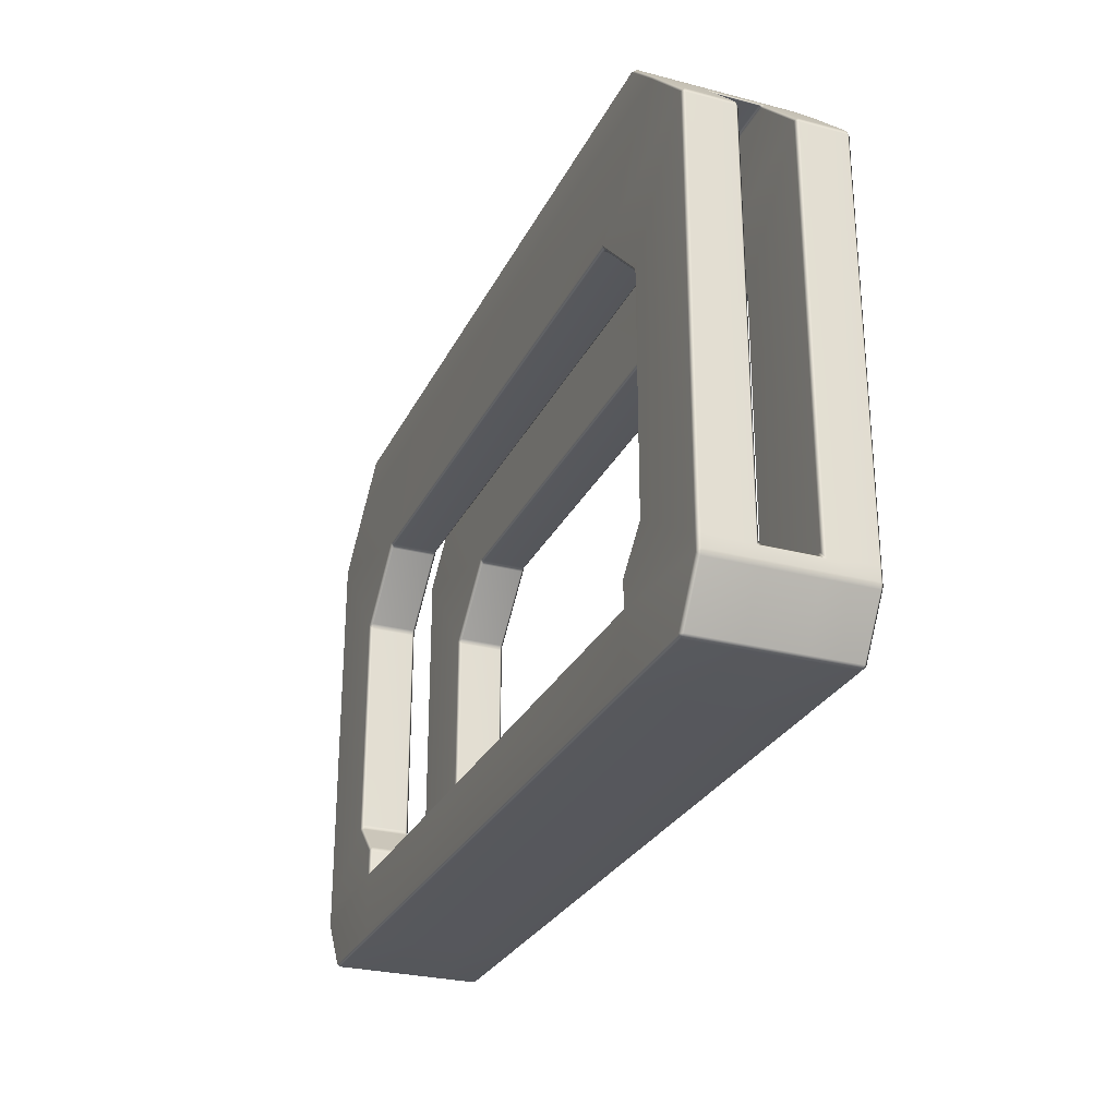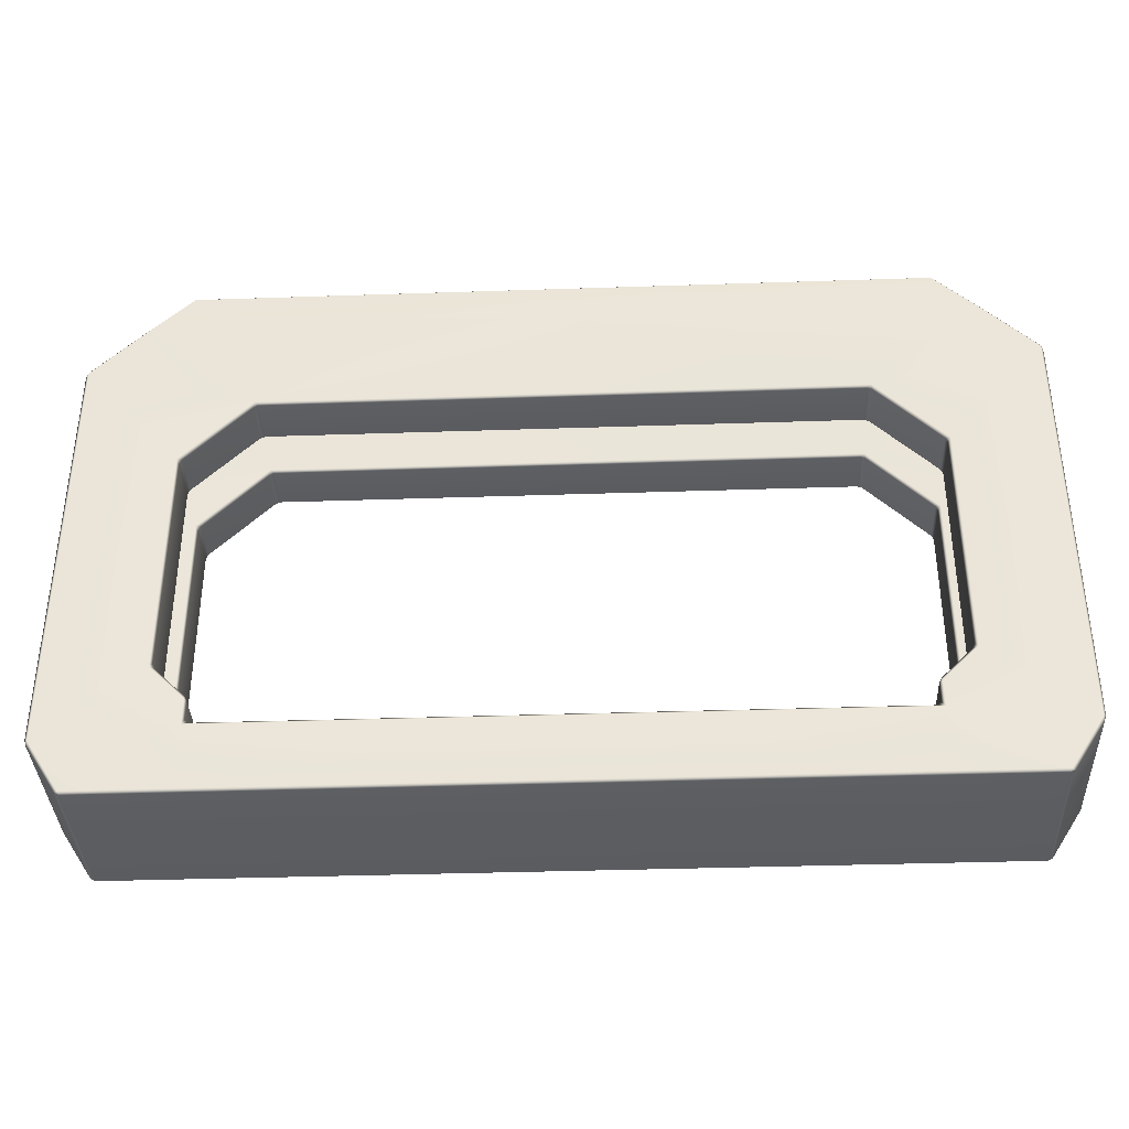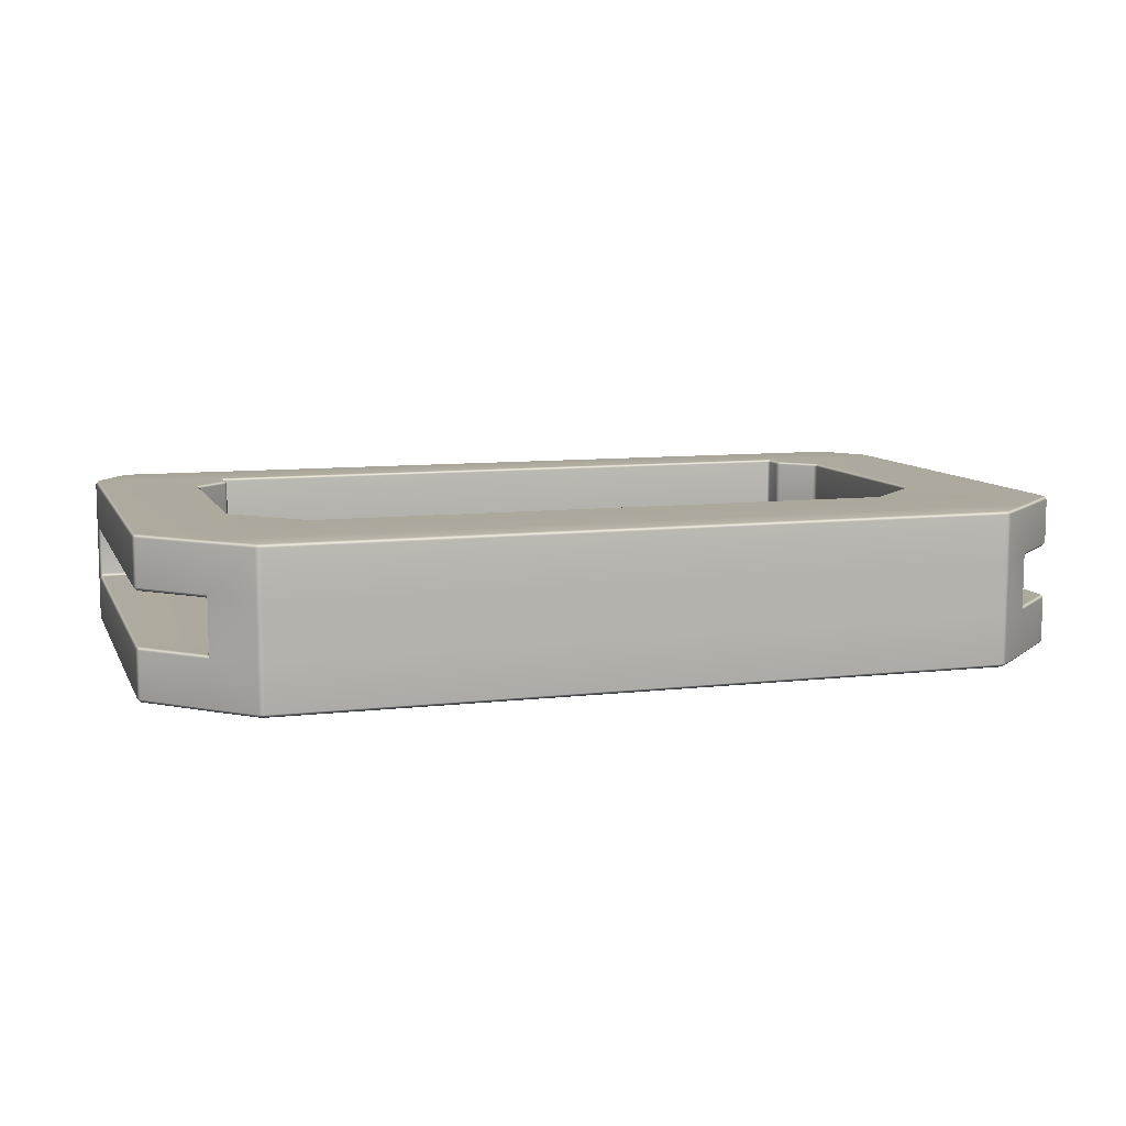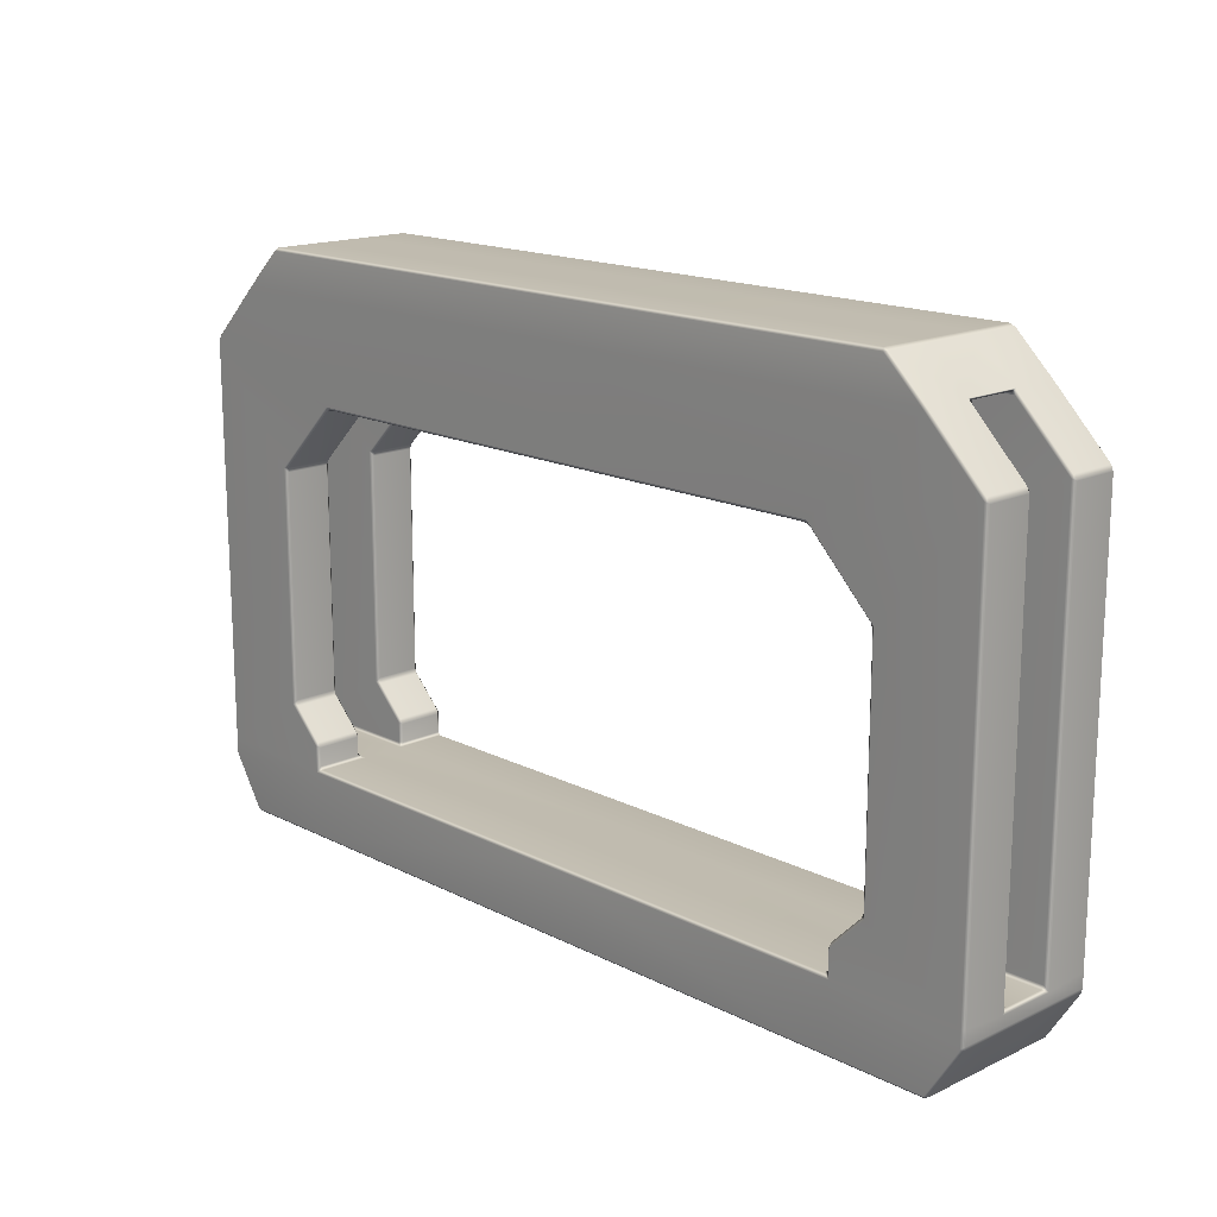
<metadata>
{"format":"obj","ext":"obj","renderer":"f3d","projection":"perspective","resolution":1024,"background":"white","views":[{"elev":-27.6,"azim":-111.8,"up":"+Y"},{"elev":-36.9,"azim":-177.5,"up":"+Y"},{"elev":9.1,"azim":162.8,"up":"+Z"},{"elev":16.2,"azim":-133.9,"up":"+Y"}]}
</metadata>
<code>
o DoorFrame_Plane
v -6.334 -5.974 -0.5
v -6.334 -5.974 0.5
v 0 4.396 -1.5
v 0 -4.604 -0.5
v 6.334 -5.974 -0.5
v 0 -5.974 -0.5
v 0 4.396 1.5
v 0 -4.604 0.5
v 6.334 -5.974 0.5
v 0 -5.974 0.5
v 0 5.171 0.5
v 0 5.171 -0.5
v -8.94 -4.604 -1.5
v -9 -4.604 -1.44
v -6.334 -4.544 -1.44
v -6.274 -4.604 -1.44
v -6.394 -4.664 -1.5
v -5.645 2.395 -1.44
v -5.747 2.353 -1.44
v -5.73 2.455 -1.5
v -6.96 1.14 -1.44
v -7.003 1.037 -1.44
v -7.063 1.122 -1.5
v -7.003 -3.383 -1.44
v -6.96 -3.485 -1.44
v -7.063 -3.467 -1.5
v -6.376 -4.069 -1.44
v -6.334 -4.172 -1.44
v -6.394 -4.137 -1.5
v -8.94 -4.544 -0.5
v -9 -4.664 -0.56
v -8.94 -4.604 -0.44
v -6.274 -4.604 -0.44
v -6.334 -4.544 -0.56
v -6.394 -4.544 -0.5
v -5.645 2.395 -0.56
v -5.73 2.455 -0.5
v -5.747 2.353 -0.56
v -6.96 1.14 -0.56
v -7.063 1.122 -0.5
v -7.003 1.037 -0.56
v -7.003 -3.383 -0.56
v -7.063 -3.467 -0.5
v -6.96 -3.485 -0.56
v -6.376 -4.069 -0.56
v -6.394 -4.137 -0.5
v -6.334 -4.172 -0.56
v -6.334 -5.974 -1.44
v -6.334 -5.914 -1.5
v -8.94 -4.544 0.5
v -8.94 -4.604 0.44
v -9 -4.664 0.56
v -6.394 -4.544 0.5
v -6.334 -4.544 0.56
v -6.274 -4.604 0.44
v -5.645 2.395 0.56
v -5.747 2.353 0.56
v -5.73 2.455 0.5
v -6.96 1.14 0.56
v -7.003 1.037 0.56
v -7.063 1.122 0.5
v -7.003 -3.383 0.56
v -6.96 -3.485 0.56
v -7.063 -3.467 0.5
v -6.376 -4.069 0.56
v -6.334 -4.172 0.56
v -6.394 -4.137 0.5
v -9 -4.604 1.44
v -8.94 -4.604 1.5
v -6.334 -4.544 1.44
v -6.394 -4.664 1.5
v -6.274 -4.604 1.44
v -5.645 2.395 1.44
v -5.73 2.455 1.5
v -5.747 2.353 1.44
v -6.96 1.14 1.44
v -7.063 1.122 1.5
v -7.003 1.037 1.44
v -7.003 -3.383 1.44
v -7.063 -3.467 1.5
v -6.96 -3.485 1.44
v -6.376 -4.069 1.44
v -6.394 -4.137 1.5
v -6.334 -4.172 1.44
v -6.334 -5.914 1.5
v -6.334 -5.974 1.44
v -8.94 3.284 -1.5
v -9 3.25 -1.44
v -8.958 3.352 -1.44
v -7.913 4.396 -1.44
v -7.827 4.396 -1.5
v -7.87 4.438 -0.56
v -7.888 4.336 -0.5
v -7.853 4.396 -0.44
v -9 3.25 -0.56
v -8.94 3.285 -0.5
v -8.958 3.352 -0.56
v -8.94 3.285 0.5
v -9 3.25 0.56
v -8.958 3.352 0.56
v -7.853 4.396 0.44
v -7.888 4.336 0.5
v -7.87 4.438 0.56
v -7.827 4.396 1.5
v -7.913 4.396 1.44
v -9 3.25 1.44
v -8.94 3.284 1.5
v -8.958 3.352 1.44
v -8.3 -5.914 -1.5
v -8.273 -5.974 -1.44
v -8.365 -5.924 -1.44
v -8.94 -4.919 -1.5
v -8.968 -4.987 -1.44
v -9 -4.877 -1.44
v -8.273 -5.974 -0.5
v -8.365 -5.924 -0.5
v -8.968 -4.987 -0.5
v -9 -4.877 -0.5
v -9 -4.877 0.5
v -8.968 -4.987 0.5
v -8.365 -5.924 0.5
v -8.273 -5.974 0.5
v -8.94 -4.919 1.5
v -9 -4.877 1.44
v -8.968 -4.987 1.44
v -8.273 -5.974 1.44
v -8.3 -5.914 1.5
v -8.365 -5.924 1.44
v -7.144 5.13 1.44
v -7.078 5.111 1.5
v -7.041 5.171 1.44
v -7.144 5.13 0.5
v -7.041 5.171 0.5
v -7.041 5.171 -0.5
v -7.144 5.13 -0.5
v -7.144 5.13 -1.44
v -7.041 5.171 -1.44
v -7.078 5.111 -1.5
v 9 -4.604 -1.44
v 8.94 -4.604 -1.5
v 0 2.455 -1.5
v 0 2.395 -1.44
v 6.334 -4.544 -1.44
v 6.394 -4.664 -1.5
v 6.274 -4.604 -1.44
v 5.645 2.395 -1.44
v 5.73 2.455 -1.5
v 5.747 2.353 -1.44
v 6.96 1.14 -1.44
v 7.063 1.122 -1.5
v 7.003 1.037 -1.44
v 7.003 -3.383 -1.44
v 7.063 -3.467 -1.5
v 6.96 -3.485 -1.44
v 6.376 -4.069 -1.44
v 6.394 -4.137 -1.5
v 6.334 -4.172 -1.44
v 8.94 -4.544 -0.5
v 8.94 -4.604 -0.44
v 9 -4.664 -0.56
v 0 2.395 -0.56
v 0 2.455 -0.5
v 0 4.336 -0.5
v 0 4.396 -0.44
v 6.394 -4.544 -0.5
v 6.334 -4.544 -0.56
v 6.274 -4.604 -0.44
v 5.645 2.395 -0.56
v 5.747 2.353 -0.56
v 5.73 2.455 -0.5
v 6.96 1.14 -0.56
v 7.003 1.037 -0.56
v 7.063 1.122 -0.5
v 7.003 -3.383 -0.56
v 6.96 -3.485 -0.56
v 7.063 -3.467 -0.5
v 6.376 -4.069 -0.56
v 6.334 -4.172 -0.56
v 6.394 -4.137 -0.5
v 0 -4.604 -1.44
v 0 -4.664 -1.5
v 6.334 -5.914 -1.5
v 6.334 -5.974 -1.44
v 0 -5.914 -1.5
v 0 -5.974 -1.44
v 8.94 -4.544 0.5
v 9 -4.664 0.56
v 8.94 -4.604 0.44
v 0 4.396 0.44
v 0 4.336 0.5
v 0 2.455 0.5
v 0 2.395 0.56
v 6.274 -4.604 0.44
v 6.334 -4.544 0.56
v 6.394 -4.544 0.5
v 5.645 2.395 0.56
v 5.73 2.455 0.5
v 5.747 2.353 0.56
v 6.96 1.14 0.56
v 7.063 1.122 0.5
v 7.003 1.037 0.56
v 7.003 -3.383 0.56
v 7.063 -3.467 0.5
v 6.96 -3.485 0.56
v 6.376 -4.069 0.56
v 6.394 -4.137 0.5
v 6.334 -4.172 0.56
v 8.94 -4.604 1.5
v 9 -4.604 1.44
v 0 2.395 1.44
v 0 2.455 1.5
v 6.334 -4.544 1.44
v 6.274 -4.604 1.44
v 6.394 -4.664 1.5
v 5.645 2.395 1.44
v 5.747 2.353 1.44
v 5.73 2.455 1.5
v 6.96 1.14 1.44
v 7.003 1.037 1.44
v 7.063 1.122 1.5
v 7.003 -3.383 1.44
v 6.96 -3.485 1.44
v 7.063 -3.467 1.5
v 6.376 -4.069 1.44
v 6.334 -4.172 1.44
v 6.394 -4.137 1.5
v 0 -4.664 1.5
v 0 -4.604 1.44
v 6.334 -5.974 1.44
v 6.334 -5.914 1.5
v 0 -5.974 1.44
v 0 -5.914 1.5
v 8.94 3.284 -1.5
v 8.958 3.352 -1.44
v 9 3.25 -1.44
v 7.827 4.396 -1.5
v 7.913 4.396 -1.44
v 7.853 4.396 -0.44
v 7.888 4.336 -0.5
v 7.87 4.438 -0.56
v 9 3.25 -0.56
v 8.958 3.352 -0.56
v 8.94 3.285 -0.5
v 8.94 3.285 0.5
v 8.958 3.352 0.56
v 9 3.25 0.56
v 7.87 4.438 0.56
v 7.888 4.336 0.5
v 7.853 4.396 0.44
v 7.913 4.396 1.44
v 7.827 4.396 1.5
v 9 3.25 1.44
v 8.958 3.352 1.44
v 8.94 3.284 1.5
v 8.3 -5.914 -1.5
v 8.365 -5.924 -1.44
v 8.273 -5.974 -1.44
v 8.94 -4.919 -1.5
v 9 -4.877 -1.44
v 8.968 -4.987 -1.44
v 8.365 -5.924 -0.5
v 8.273 -5.974 -0.5
v 9 -4.877 -0.5
v 8.968 -4.987 -0.5
v 8.968 -4.987 0.5
v 9 -4.877 0.5
v 8.273 -5.974 0.5
v 8.365 -5.924 0.5
v 8.94 -4.919 1.5
v 8.968 -4.987 1.44
v 9 -4.877 1.44
v 8.273 -5.974 1.44
v 8.365 -5.924 1.44
v 8.3 -5.914 1.5
v 0 5.111 1.5
v 0 5.171 1.44
v 0 5.171 -1.44
v 0 5.111 -1.5
v 7.144 5.13 1.44
v 7.041 5.171 1.44
v 7.078 5.111 1.5
v 7.041 5.171 0.5
v 7.144 5.13 0.5
v 7.144 5.13 -0.5
v 7.041 5.171 -0.5
v 7.144 5.13 -1.44
v 7.078 5.111 -1.5
v 7.041 5.171 -1.44
f 128 120 121
f 181 49 17
f 122 86 126
f 85 227 71
f 110 1 115
f 127 85 71
f 124 52 119
f 31 114 118
f 144 140 258
f 111 117 113
f 265 273 268
f 181 182 184
f 229 267 272
f 227 230 214
f 5 257 262
f 214 274 269
f 271 187 209
f 259 160 263
f 256 264 261
f 15 16 17
f 109 110 111
f 112 113 114
f 123 124 125
f 126 127 128
f 143 144 145
f 212 213 214
f 255 256 257
f 258 259 260
f 269 270 271
f 272 273 274
f 181 16 180
f 48 184 185
f 227 72 71
f 109 113 112
f 115 111 110
f 114 117 118
f 126 121 122
f 127 125 128
f 119 125 124
f 13 114 14
f 110 49 48
f 69 124 123
f 85 126 86
f 145 181 180
f 182 185 184
f 213 227 214
f 260 255 258
f 261 257 256
f 260 263 264
f 273 267 268
f 270 274 273
f 265 271 270
f 259 140 139
f 182 257 183
f 271 208 269
f 272 230 229
f 112 13 17
f 128 125 120
f 181 184 49
f 122 2 86
f 85 232 227
f 110 48 1
f 71 69 123
f 123 127 71
f 124 68 52
f 31 14 114
f 258 255 144
f 255 182 144
f 111 116 117
f 265 270 273
f 181 144 182
f 229 9 267
f 227 232 230
f 5 183 257
f 269 208 214
f 214 230 274
f 271 266 187
f 259 139 160
f 256 260 264
f 181 17 16
f 48 49 184
f 227 228 72
f 109 111 113
f 115 116 111
f 114 113 117
f 126 128 121
f 127 123 125
f 119 120 125
f 13 112 114
f 110 109 49
f 69 68 124
f 85 127 126
f 145 144 181
f 182 183 185
f 213 228 227
f 260 256 255
f 261 262 257
f 260 259 263
f 273 272 267
f 270 269 274
f 265 266 271
f 259 258 140
f 182 255 257
f 271 209 208
f 272 274 230
f 49 109 17
f 109 112 17
f 100 105 103
f 30 43 40
f 61 64 50
f 185 1 48
f 134 277 137
f 69 80 77
f 97 90 89
f 10 86 2
f 68 99 52
f 14 95 88
f 103 129 132
f 92 136 90
f 23 26 13
f 131 11 133
f 3 138 278
f 7 130 104
f 173 176 158
f 186 203 200
f 5 185 183
f 220 223 208
f 237 242 234
f 229 10 9
f 246 209 187
f 140 153 150
f 247 279 250
f 286 240 237
f 11 280 282
f 139 241 160
f 277 285 288
f 3 287 236
f 245 250 253
f 281 7 251
f 30 31 32
f 50 51 52
f 87 88 89
f 92 93 94
f 95 96 97
f 98 99 100
f 101 102 103
f 106 107 108
f 129 130 131
f 136 137 138
f 149 150 151
f 152 153 154
f 155 156 157
f 168 169 170
f 171 172 173
f 174 175 176
f 177 178 179
f 186 187 188
f 196 197 198
f 199 200 201
f 202 203 204
f 205 206 207
f 215 216 217
f 218 219 220
f 221 222 223
f 224 225 226
f 233 234 235
f 238 239 240
f 241 242 243
f 244 245 246
f 247 248 249
f 252 253 254
f 279 280 281
f 286 287 288
f 231 85 86
f 102 100 103
f 106 100 99
f 107 105 108
f 87 90 91
f 95 89 88
f 93 97 96
f 13 88 87
f 30 95 31
f 50 99 98
f 69 106 68
f 133 129 131
f 137 135 134
f 137 278 138
f 275 131 130
f 91 136 138
f 104 129 105
f 150 148 147
f 153 151 150
f 156 154 153
f 156 143 157
f 171 170 169
f 174 173 172
f 175 179 176
f 178 165 179
f 200 198 197
f 203 201 200
f 206 204 203
f 195 207 206
f 218 217 216
f 221 220 219
f 222 226 223
f 212 226 225
f 232 229 230
f 245 248 247
f 253 246 245
f 250 254 253
f 237 233 236
f 242 235 234
f 242 239 243
f 235 140 233
f 241 158 160
f 246 186 244
f 252 208 209
f 283 280 279
f 286 285 284
f 278 288 287
f 280 275 281
f 286 236 287
f 279 251 250
f 100 108 105
f 30 35 43
f 35 46 43
f 93 96 37
f 96 30 40
f 162 163 37
f 163 93 37
f 96 40 37
f 50 98 61
f 98 102 58
f 61 98 58
f 102 190 58
f 190 191 58
f 67 53 64
f 53 50 64
f 185 6 1
f 134 12 277
f 69 71 80
f 71 83 80
f 104 107 74
f 107 69 77
f 211 7 74
f 7 104 74
f 107 77 74
f 97 92 90
f 10 231 86
f 68 106 99
f 14 31 95
f 103 105 129
f 92 135 136
f 13 87 23
f 87 91 20
f 23 87 20
f 91 3 20
f 3 141 20
f 29 17 26
f 17 13 26
f 131 276 11
f 3 91 138
f 7 275 130
f 158 243 173
f 243 239 170
f 173 243 170
f 239 163 170
f 163 162 170
f 179 165 176
f 165 158 176
f 186 195 203
f 195 206 203
f 248 244 197
f 244 186 200
f 191 190 197
f 190 248 197
f 244 200 197
f 5 6 185
f 208 254 220
f 254 251 217
f 220 254 217
f 251 7 217
f 7 211 217
f 226 214 223
f 214 208 223
f 237 240 242
f 229 231 10
f 246 252 209
f 140 144 153
f 144 156 153
f 236 233 147
f 233 140 150
f 141 3 147
f 3 236 147
f 233 150 147
f 247 283 279
f 286 284 240
f 11 276 280
f 139 235 241
f 277 12 285
f 3 278 287
f 245 247 250
f 281 275 7
f 231 232 85
f 102 98 100
f 106 108 100
f 107 104 105
f 87 89 90
f 95 97 89
f 93 92 97
f 13 14 88
f 30 96 95
f 50 52 99
f 69 107 106
f 133 132 129
f 137 136 135
f 137 277 278
f 275 276 131
f 91 90 136
f 104 130 129
f 150 149 148
f 153 152 151
f 156 155 154
f 156 144 143
f 171 173 170
f 174 176 173
f 175 177 179
f 178 166 165
f 200 199 198
f 203 202 201
f 206 205 204
f 195 194 207
f 218 220 217
f 221 223 220
f 222 224 226
f 212 214 226
f 232 231 229
f 245 244 248
f 253 252 246
f 250 251 254
f 237 234 233
f 242 241 235
f 242 240 239
f 235 139 140
f 241 243 158
f 246 187 186
f 252 254 208
f 283 282 280
f 286 288 285
f 278 277 288
f 280 276 275
f 286 237 236
f 279 281 251
f 119 31 118
f 117 121 120
f 122 1 2
f 160 266 263
f 268 264 265
f 5 267 9
f 32 52 51
f 118 120 119
f 122 116 115
f 264 266 265
f 268 262 261
f 119 52 31
f 117 116 121
f 122 115 1
f 160 187 266
f 268 261 264
f 5 262 267
f 32 31 52
f 118 117 120
f 122 121 116
f 264 263 266
f 268 267 262
f 2 6 10
f 55 32 51
f 11 134 133
f 101 164 189
f 132 92 103
f 164 249 189
f 6 9 10
f 159 193 188
f 285 11 282
f 240 283 247
f 158 159 160
f 32 35 30
f 53 51 50
f 134 132 133
f 101 92 94
f 163 94 93
f 101 190 102
f 165 159 158
f 188 195 186
f 160 188 187
f 284 282 283
f 247 238 240
f 238 163 239
f 190 249 248
f 2 1 6
f 55 33 32
f 11 12 134
f 101 94 164
f 132 135 92
f 164 238 249
f 6 5 9
f 159 167 193
f 285 12 11
f 240 284 283
f 32 33 35
f 53 55 51
f 134 135 132
f 101 103 92
f 163 164 94
f 101 189 190
f 165 167 159
f 188 193 195
f 160 159 188
f 284 285 282
f 247 249 238
f 238 164 163
f 190 189 249
f 4 16 33
f 8 33 55
f 72 8 55
f 167 8 193
f 145 4 167
f 213 8 228
f 165 166 167
f 193 194 195
f 145 166 143
f 213 194 193
f 4 180 16
f 8 4 33
f 72 228 8
f 167 4 8
f 145 180 4
f 213 193 8
f 145 167 166
f 213 212 194
f 84 54 66
f 44 27 25
f 41 24 22
f 38 21 19
f 161 18 142
f 81 65 63
f 78 62 60
f 75 59 57
f 210 56 192
f 47 15 28
f 196 210 192
f 154 177 175
f 152 172 151
f 143 178 157
f 148 171 169
f 204 224 222
f 202 219 201
f 194 225 207
f 198 218 216
f 146 161 142
f 18 19 20
f 21 22 23
f 24 25 26
f 27 28 29
f 33 34 35
f 36 37 38
f 39 40 41
f 42 43 44
f 45 46 47
f 53 54 55
f 56 57 58
f 59 60 61
f 62 63 64
f 65 66 67
f 70 71 72
f 73 74 75
f 76 77 78
f 79 80 81
f 82 83 84
f 146 147 148
f 18 141 142
f 21 20 19
f 24 23 22
f 25 29 26
f 15 29 28
f 162 36 161
f 40 38 37
f 43 41 40
f 46 44 43
f 35 47 46
f 34 16 15
f 42 25 24
f 28 45 47
f 19 36 38
f 22 39 41
f 56 191 192
f 59 58 57
f 62 61 60
f 63 67 64
f 66 53 67
f 211 73 210
f 77 75 74
f 80 78 77
f 83 81 80
f 83 70 84
f 54 72 55
f 79 63 62
f 66 82 84
f 57 73 75
f 60 76 78
f 141 146 142
f 168 162 161
f 175 152 154
f 155 178 177
f 146 169 168
f 149 172 171
f 191 196 192
f 215 211 210
f 222 202 204
f 205 225 224
f 196 216 215
f 199 219 218
f 84 70 54
f 44 45 27
f 41 42 24
f 38 39 21
f 161 36 18
f 81 82 65
f 78 79 62
f 75 76 59
f 210 73 56
f 47 34 15
f 196 215 210
f 154 155 177
f 152 174 172
f 143 166 178
f 148 149 171
f 204 205 224
f 202 221 219
f 194 212 225
f 198 199 218
f 146 168 161
f 18 20 141
f 21 23 20
f 24 26 23
f 25 27 29
f 15 17 29
f 162 37 36
f 40 39 38
f 43 42 41
f 46 45 44
f 35 34 47
f 34 33 16
f 42 44 25
f 28 27 45
f 19 18 36
f 22 21 39
f 56 58 191
f 59 61 58
f 62 64 61
f 63 65 67
f 66 54 53
f 211 74 73
f 77 76 75
f 80 79 78
f 83 82 81
f 83 71 70
f 54 70 72
f 79 81 63
f 66 65 82
f 57 56 73
f 60 59 76
f 141 147 146
f 168 170 162
f 175 174 152
f 155 157 178
f 146 148 169
f 149 151 172
f 191 197 196
f 215 217 211
f 222 221 202
f 205 207 225
f 196 198 216
f 199 201 219

</code>
